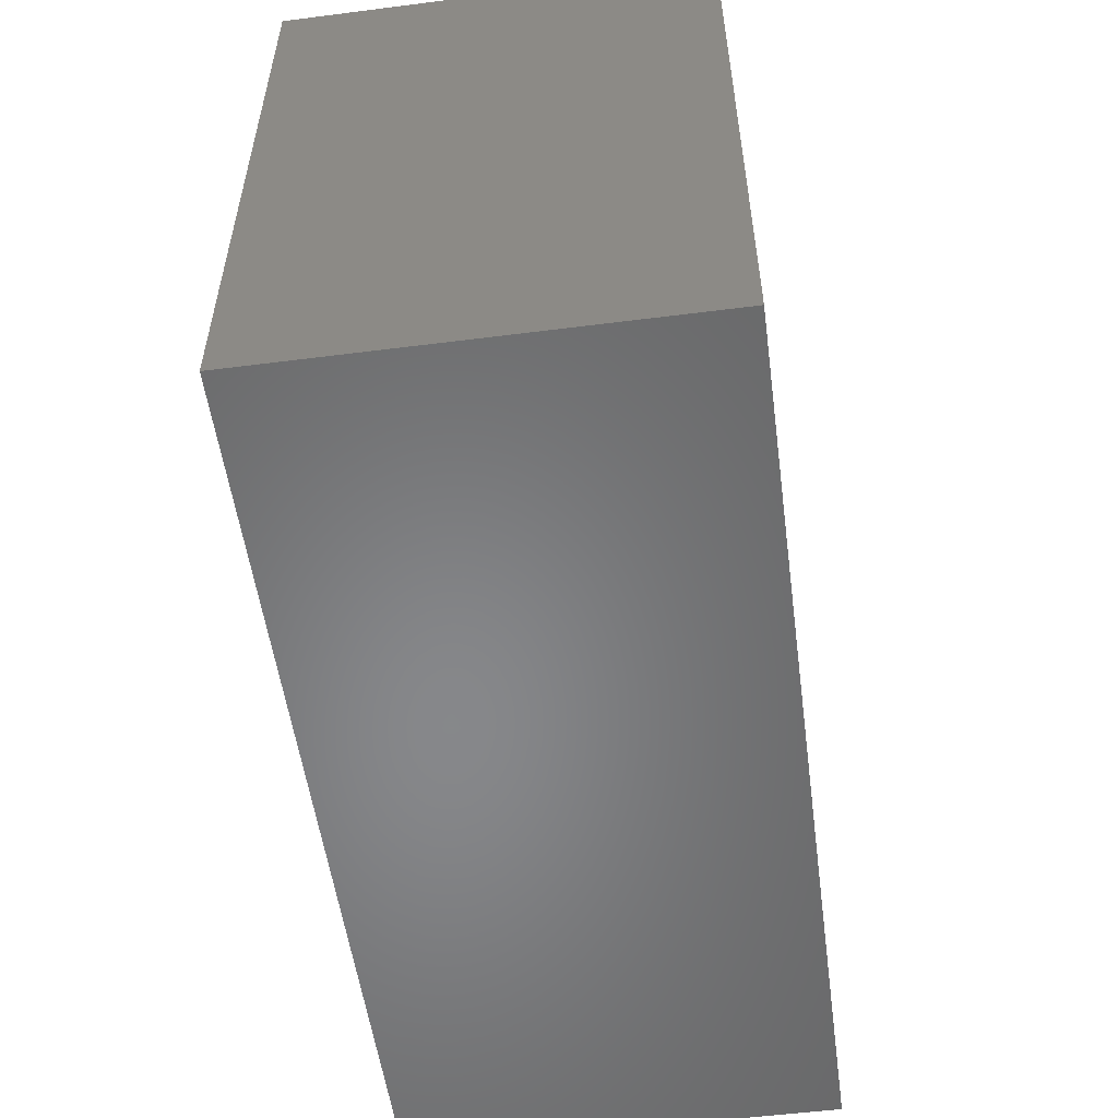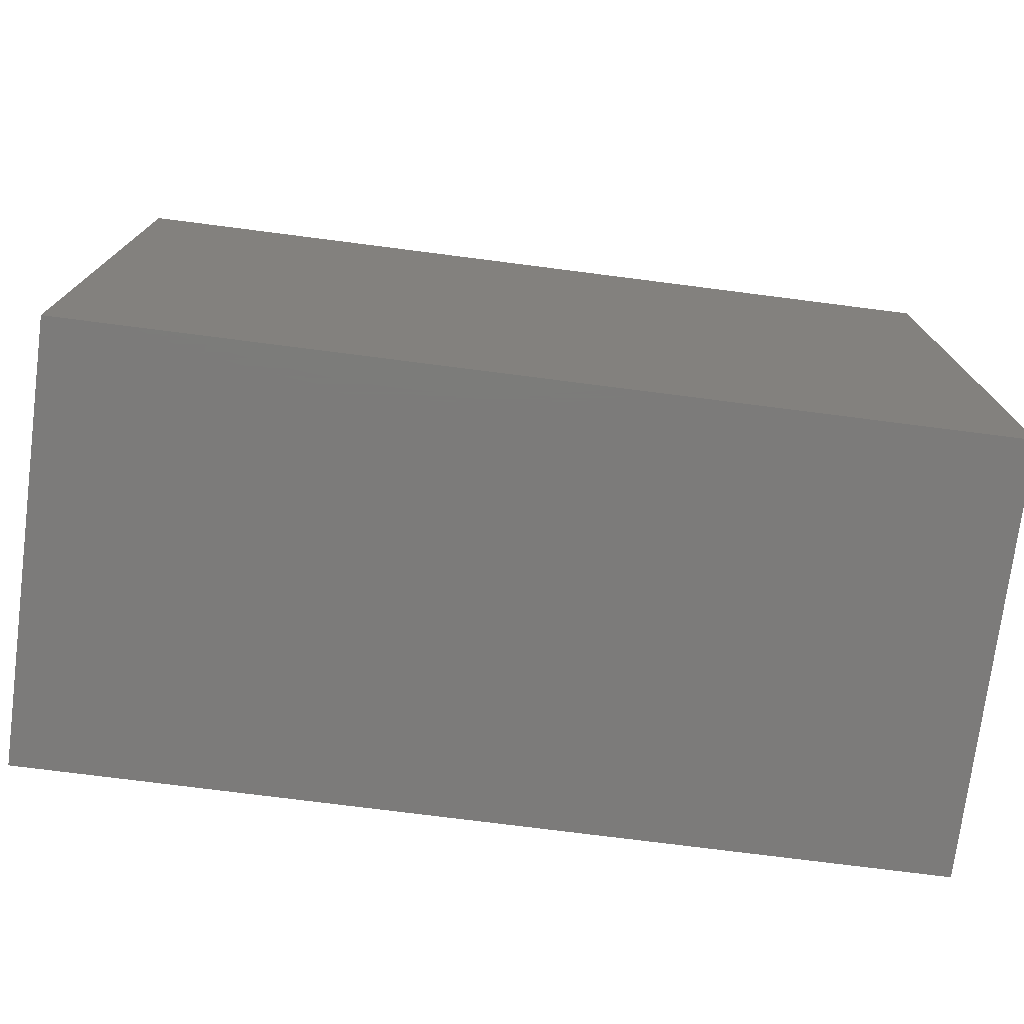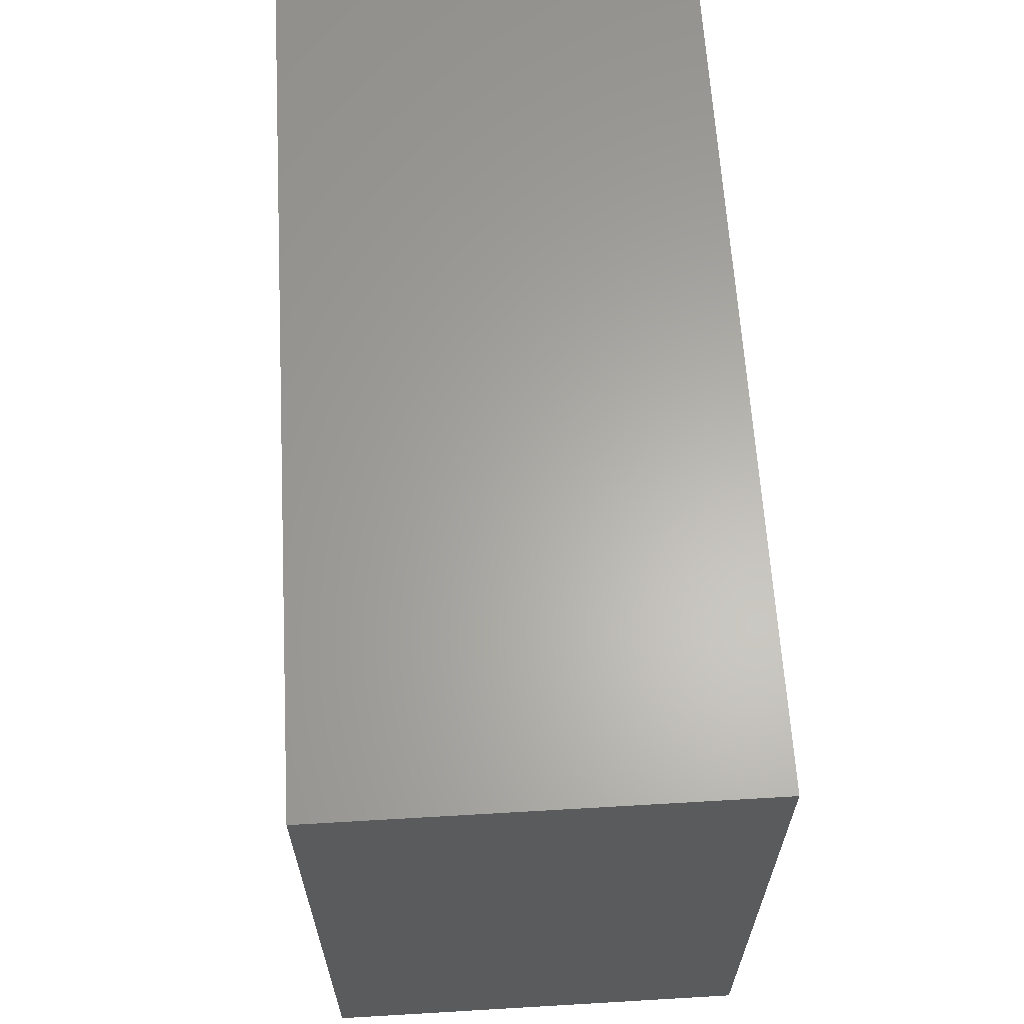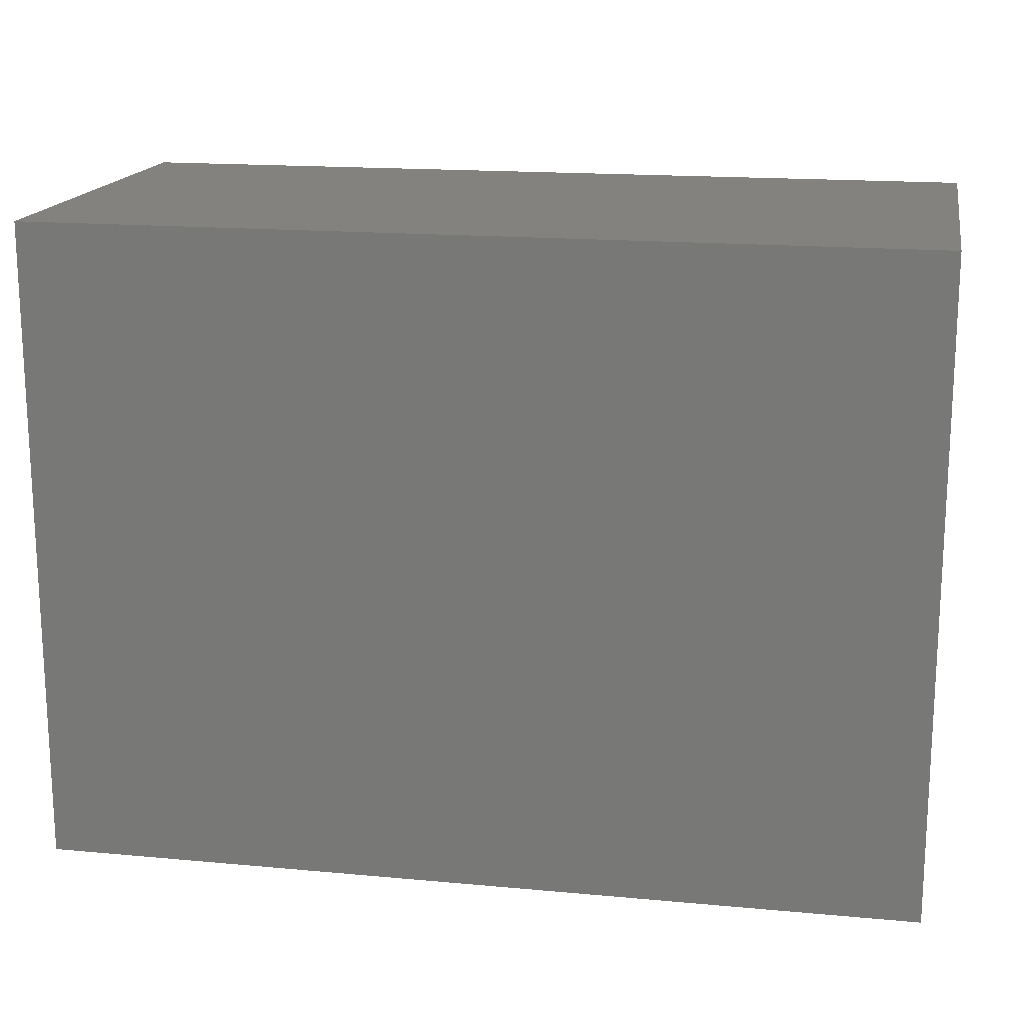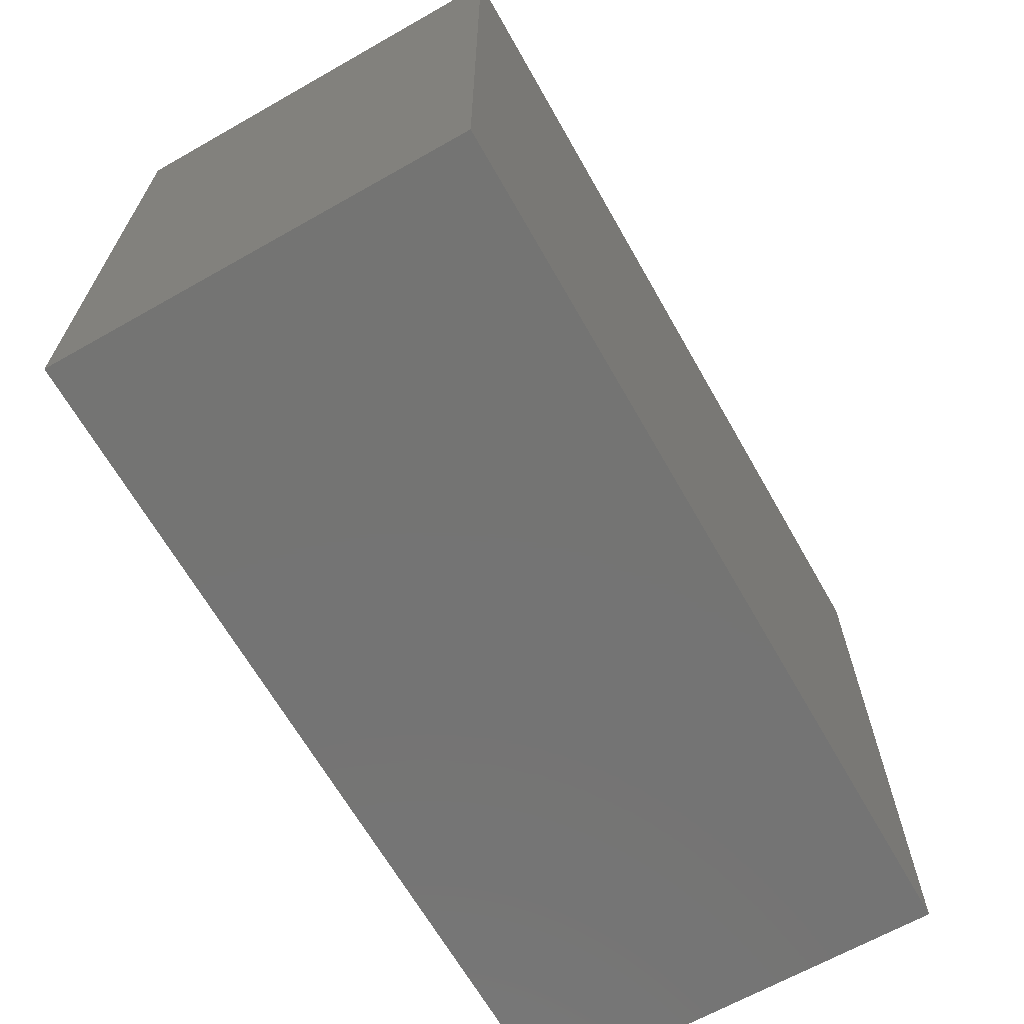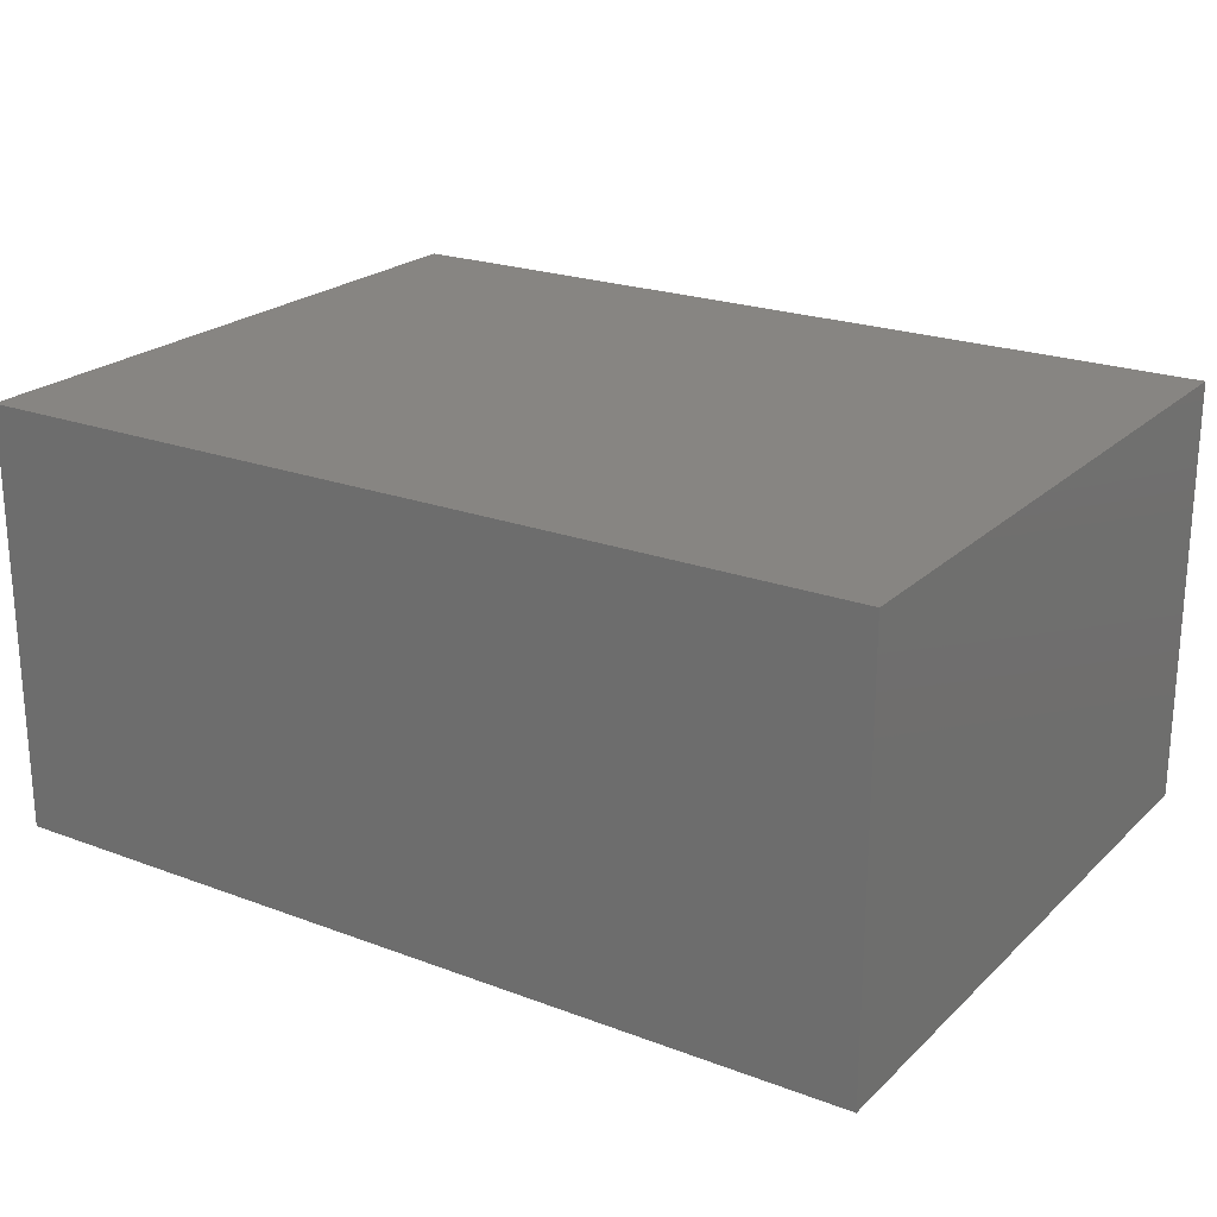
<metadata>
{"format":"stl","ext":"stl","renderer":"f3d","projection":"perspective","resolution":1024,"background":"white","views":[{"elev":-54.2,"azim":97.7,"up":"+Z"},{"elev":-74.9,"azim":-7.3,"up":"+Z"},{"elev":63.2,"azim":-93.4,"up":"+Z"},{"elev":16.8,"azim":-169.4,"up":"+Z"},{"elev":-66.1,"azim":119.6,"up":"+Z"},{"elev":22.3,"azim":33.0,"up":"+Y"}]}
</metadata>
<code>
# stl→obj: 135 verts, 266 faces
v -0.8512 0.1122 -0.371
v -0.8512 0.3342 -0.371
v -0.8512 0.3054 -0.1789
v -0.6198 0.1122 -0.371
v -0.8512 0.1122 -0.1997
v 1 0.7781 1
v 1 1 1
v 1 1 0.8286
v 0.7872 1 1
v -0.8512 1 0.8286
v -0.8512 1 1
v -0.8512 0.7781 1
v -0.6012 1 1
v -0.8512 0.3342 1
v -0.8512 0.1122 1
v -0.8512 0.1122 0.8286
v -0.6012 0.1122 1
v -0.8512 1 -0.371
v -0.8512 1 -0.02827
v -0.8512 0.7333 -0.1416
v -0.3884 1 -0.371
v -0.8512 0.7781 -0.371
v -0.6305 0.6671 -0.371
v 1 0.1122 1
v 1 0.3342 1
v 1 0.2806 0.84
v 0.7872 0.1122 1
v 1 0.1122 0.8286
v 1 0.1122 -0.1997
v 1 0.3342 -0.371
v 1 0.1122 -0.371
v 0.7686 0.1122 -0.371
v 0.799 0.1122 -0.1702
v 1 1 -0.371
v 1 0.7781 -0.371
v 1 0.8333 -0.1829
v 0.7686 1 -0.371
v 1 1 -0.1997
v -0.8512 0.1122 0.3145
v -0.8512 0.1122 -0.02827
v -0.8512 0.3045 0.1431
v -0.4742 0.1122 0.1909
v -0.8512 0.1122 0.4859
v -0.8512 0.3611 0.4002
v -0.6113 0.1122 0.404
v 1 1 0.6572
v 1 1 0.3145
v 1 0.7843 0.5445
v 0.7055 1 0.316
v 1 1 0.1431
v 1 0.7777 0.3222
v -0.5659 0.1122 -0.08515
v -0.8512 0.4059 0.004497
v 1 0.8442 0.7429
v 0.6685 1 0.6812
v 1 0.1122 -0.02827
v 1 0.1122 0.3145
v 1 0.3514 0.1431
v 0.7673 0.1122 0.3556
v 1 0.4435 0.3345
v 1 0.2945 0.4859
v 1 0.1122 0.4859
v -0.8512 0.5561 -0.371
v -0.8512 0.4961 -0.1416
v -0.5041 0.4548 -0.371
v 1 0.5561 1
v 1 0.6671 0.7579
v 0.6034 0.7131 1
v 1 0.4451 0.8026
v 0.6771 0.4344 1
v -0.8512 1 0.3145
v -0.8512 0.8077 0.1431
v -0.485 1 0.1431
v -0.8512 0.6948 0.4634
v -0.8512 1 0.4859
v -0.5963 1 0.3821
v 1 1 -0.02827
v 1 0.7841 -0.02274
v 0.586 1 0.04684
v 0.6529 1 -0.1728
v 1 0.5419 0.5228
v 1 0.3994 0.6302
v -0.3512 0.1122 1
v 0.1488 0.1122 1
v -0.4346 0.1122 0.5857
v -0.08519 0.4974 1
v -0.1012 0.1122 0.326
v 0.3616 0.1122 0.5377
v 0.3616 0.5561 1
v 0.5744 0.1122 1
v 0.1488 1 1
v -0.125 1 0.3273
v 0.4389 1 0.441
v -0.4413 1 0.5954
v 0.5744 1 1
v -0.3512 1 1
v 1 0.5561 -0.371
v 1 0.6671 -0.2043
v 0.7215 0.7193 -0.371
v 1 0.4986 -0.09613
v 0.6644 0.4404 -0.371
v 1 0.6457 0.1431
v 1 0.4986 0.1902
v -0.8512 0.1122 0.6572
v -0.8512 0.2886 0.7429
v -0.6159 0.1122 0.7535
v -0.8512 0.5561 0.08777
v -0.8512 0.4586 0.244
v -0.8512 0.5561 1
v -0.8512 0.4451 0.8651
v -0.5748 0.3937 1
v -0.8512 0.6439 0.8147
v -0.5027 0.6671 1
v -0.8512 0.5132 0.5096
v -0.8512 0.4783 0.6937
v -0.8512 0.7866 0.656
v 0.647 0.1122 -0.03543
v 1 0.1122 0.6572
v 0.6658 0.1122 0.6778
v 0.8129 0.1122 0.5471
v -0.8512 1 0.6572
v -0.6286 1 0.7429
v -0.3884 0.1122 -0.371
v 0.07441 0.1122 -0.371
v -0.157 0.5561 -0.371
v -0.04467 0.1122 -0.03038
v 0.332 0.5561 -0.371
v 0.5372 0.1122 -0.371
v 0.3058 0.1122 0.0556
v 0.07441 1 -0.371
v -0.3661 0.7293 -0.371
v -0.1545 1 -0.05875
v 0.5372 1 -0.371
v 0.5463 0.1122 0.272
v 0.57 0.1122 0.4855
f 1 2 3
f 2 1 4
f 5 1 3
f 1 5 4
f 6 7 8
f 7 6 9
f 7 9 8
f 10 11 12
f 11 13 12
f 11 10 13
f 14 15 16
f 15 14 17
f 15 17 16
f 18 19 20
f 19 18 21
f 18 20 22
f 18 23 21
f 18 22 23
f 24 25 26
f 25 24 27
f 28 24 26
f 24 28 27
f 29 30 31
f 31 30 32
f 29 31 33
f 31 32 33
f 34 35 36
f 35 34 37
f 38 34 36
f 34 38 37
f 39 40 41
f 40 39 42
f 43 39 44
f 39 43 45
f 39 41 44
f 39 45 42
f 46 47 48
f 47 46 49
f 47 50 51
f 50 47 49
f 48 47 51
f 40 5 3
f 5 40 52
f 41 40 53
f 40 3 53
f 40 42 52
f 8 46 54
f 46 8 55
f 46 48 54
f 46 55 49
f 56 57 58
f 57 56 59
f 58 57 60
f 57 61 60
f 61 57 62
f 57 59 62
f 2 63 64
f 63 2 65
f 63 20 64
f 20 63 22
f 63 23 22
f 63 65 23
f 66 6 67
f 6 66 68
f 66 67 69
f 25 66 69
f 66 25 70
f 66 70 68
f 19 71 72
f 71 19 73
f 72 71 74
f 74 71 75
f 71 76 75
f 71 73 76
f 50 77 78
f 77 50 79
f 77 38 36
f 38 77 80
f 78 77 36
f 77 79 80
f 67 6 54
f 6 8 54
f 6 68 9
f 67 48 81
f 67 81 82
f 81 48 51
f 61 81 60
f 81 61 82
f 60 81 51
f 83 84 85
f 84 83 86
f 87 84 88
f 84 87 85
f 84 89 90
f 89 84 86
f 84 90 88
f 91 92 93
f 92 91 94
f 89 91 95
f 93 95 91
f 91 89 86
f 91 96 94
f 96 91 86
f 35 97 98
f 97 35 99
f 97 30 100
f 30 97 101
f 97 100 98
f 97 99 101
f 102 50 78
f 50 102 51
f 100 102 78
f 102 100 103
f 51 102 103
f 104 43 105
f 43 104 45
f 16 104 105
f 104 16 106
f 45 104 106
f 20 19 72
f 19 21 73
f 79 50 49
f 43 44 105
f 2 64 3
f 2 4 65
f 5 52 4
f 20 107 64
f 107 20 72
f 64 107 53
f 107 72 108
f 107 108 53
f 3 64 53
f 72 74 108
f 44 41 108
f 108 41 53
f 109 14 110
f 14 109 111
f 109 110 112
f 12 109 112
f 109 12 113
f 109 113 111
f 44 108 114
f 115 44 114
f 44 115 105
f 108 74 114
f 114 74 116
f 116 74 75
f 56 58 100
f 56 100 29
f 56 29 33
f 56 33 117
f 56 117 59
f 100 58 103
f 58 60 103
f 35 98 36
f 35 37 99
f 48 67 54
f 69 67 82
f 25 69 26
f 70 25 27
f 14 16 105
f 110 14 105
f 17 14 111
f 115 114 116
f 115 110 105
f 110 115 112
f 112 115 116
f 8 9 55
f 118 28 26
f 28 118 119
f 118 61 62
f 61 118 82
f 118 62 120
f 82 118 26
f 119 118 120
f 100 30 29
f 30 101 32
f 98 100 78
f 37 38 80
f 69 82 26
f 98 78 36
f 16 17 106
f 27 28 119
f 60 51 103
f 62 59 120
f 121 116 75
f 10 116 121
f 121 75 122
f 10 121 122
f 12 112 116
f 12 116 10
f 113 12 13
f 75 76 122
f 123 124 125
f 124 123 126
f 125 124 127
f 128 124 129
f 124 128 127
f 129 124 126
f 130 21 131
f 21 130 132
f 130 133 79
f 133 130 127
f 130 125 127
f 125 130 131
f 130 79 132
f 123 125 65
f 4 123 65
f 123 4 52
f 123 52 126
f 73 21 132
f 21 23 131
f 79 133 80
f 133 127 99
f 133 37 80
f 37 133 99
f 93 92 79
f 79 92 132
f 92 73 132
f 73 92 76
f 92 94 76
f 83 85 106
f 17 83 106
f 83 17 111
f 83 111 86
f 87 88 129
f 85 87 42
f 42 87 126
f 87 129 126
f 95 68 89
f 93 55 95
f 68 95 9
f 9 95 55
f 90 89 70
f 70 89 68
f 65 125 131
f 90 119 88
f 90 70 27
f 90 27 119
f 129 88 134
f 134 88 135
f 88 119 135
f 93 79 49
f 93 49 55
f 128 129 117
f 128 117 33
f 128 101 127
f 101 128 32
f 128 33 32
f 85 42 45
f 85 45 106
f 42 126 52
f 117 129 134
f 94 96 122
f 96 113 13
f 96 86 113
f 96 13 122
f 117 134 59
f 94 122 76
f 127 101 99
f 23 65 131
f 111 113 86
f 134 135 59
f 135 119 120
f 10 122 13
f 59 135 120

</code>
